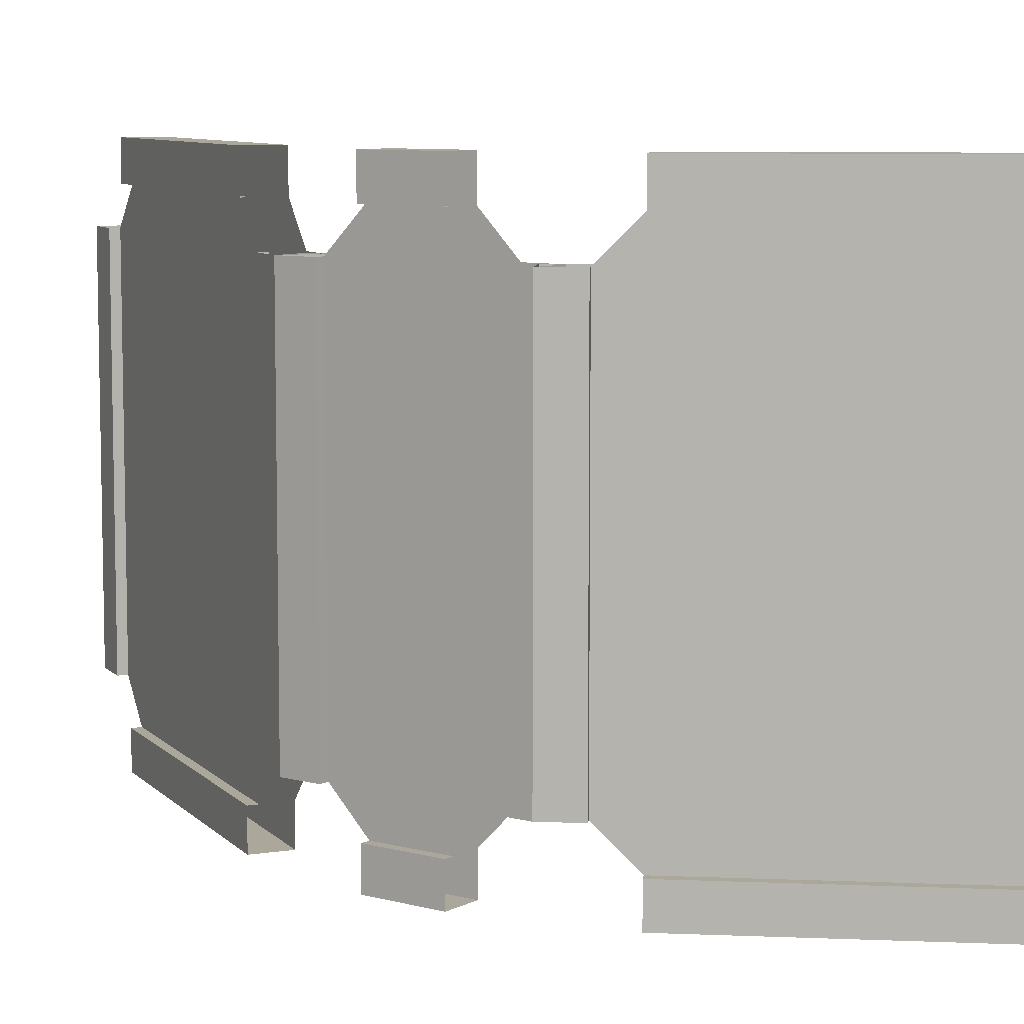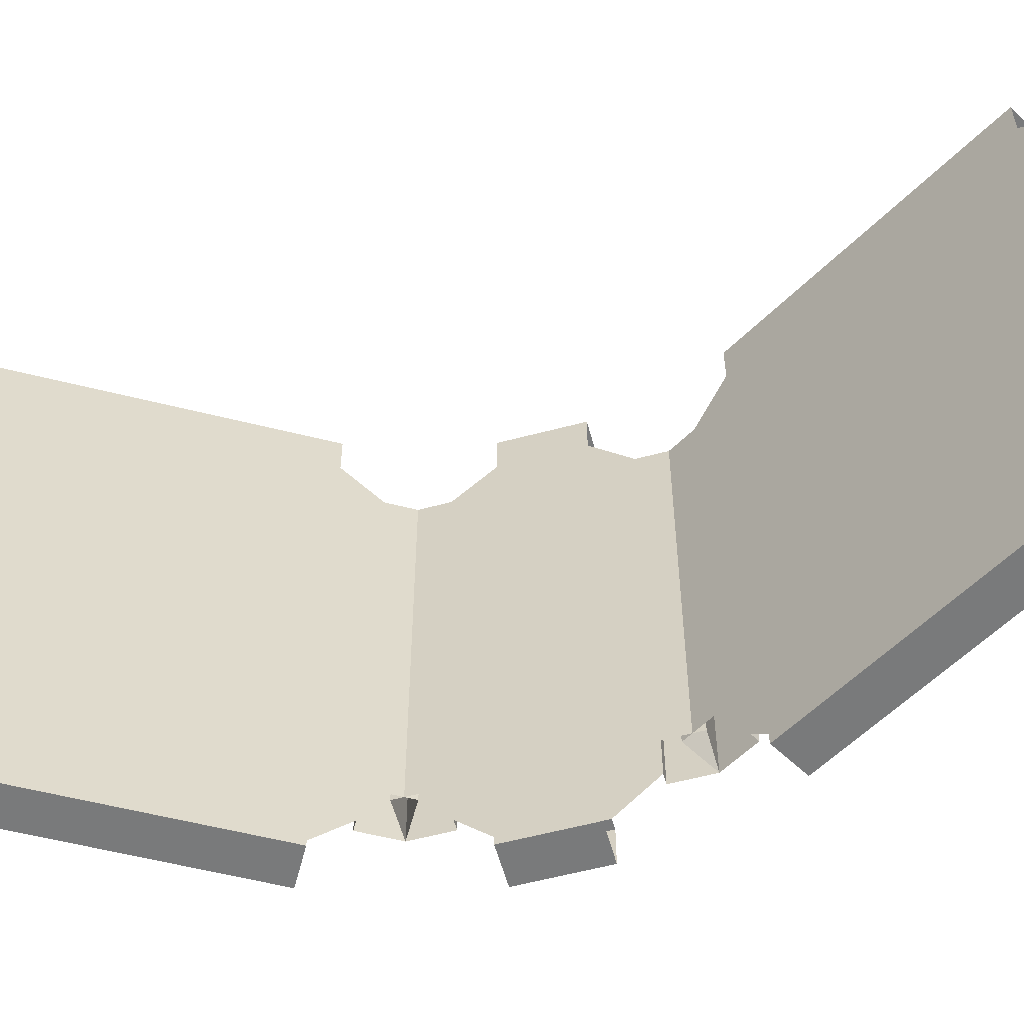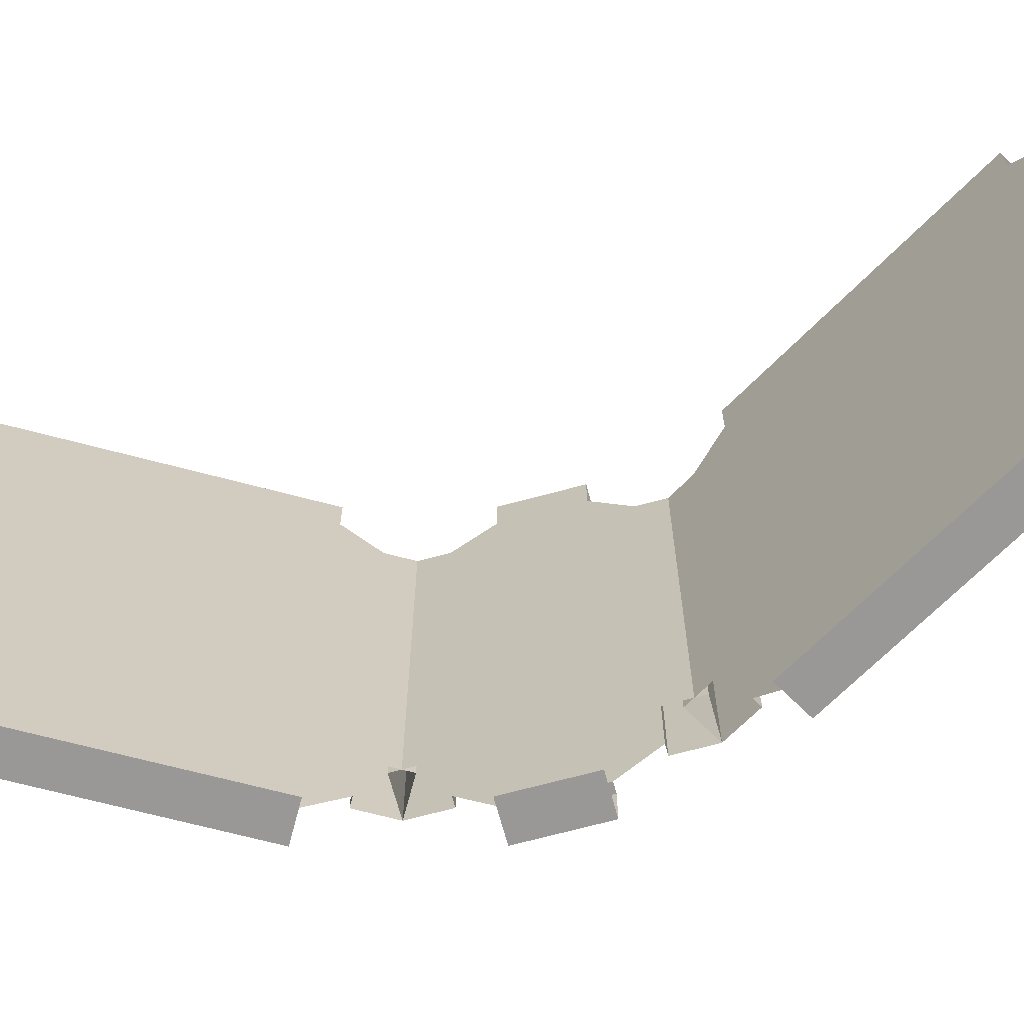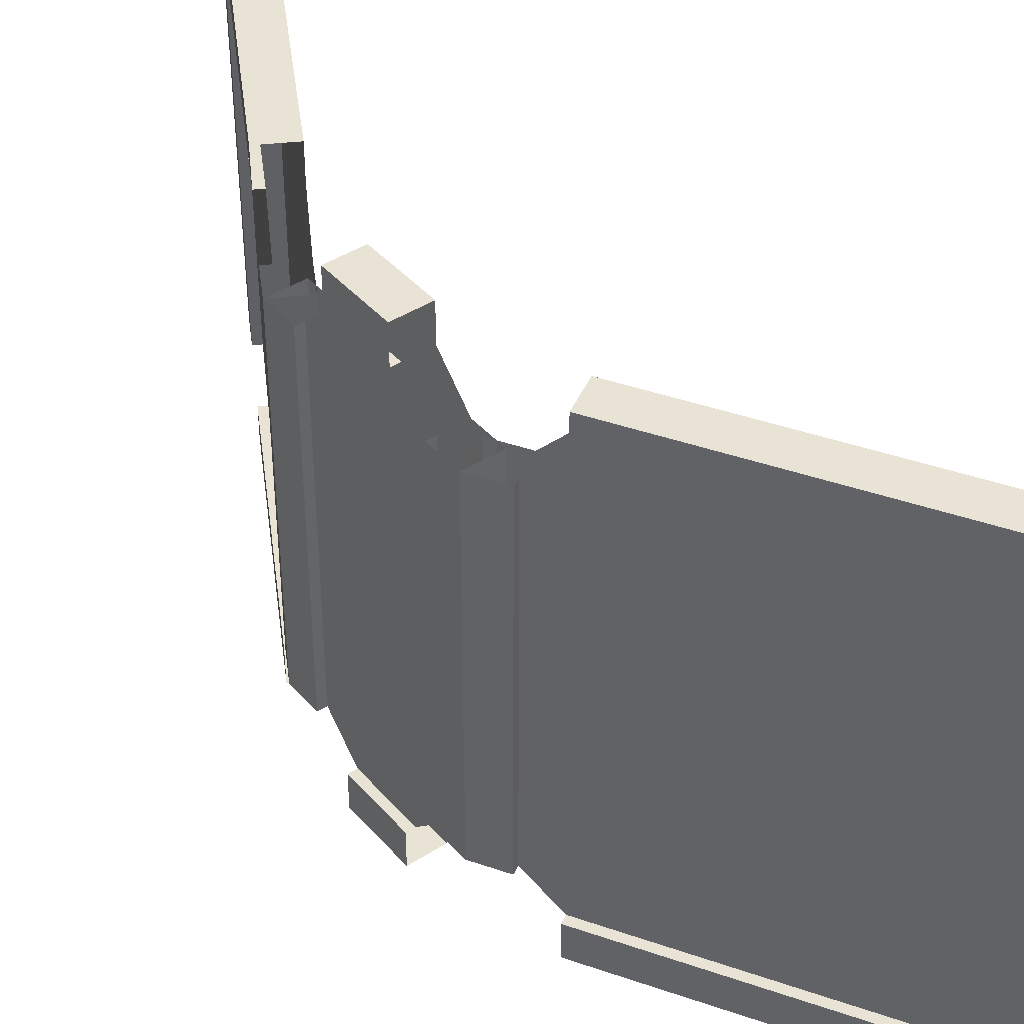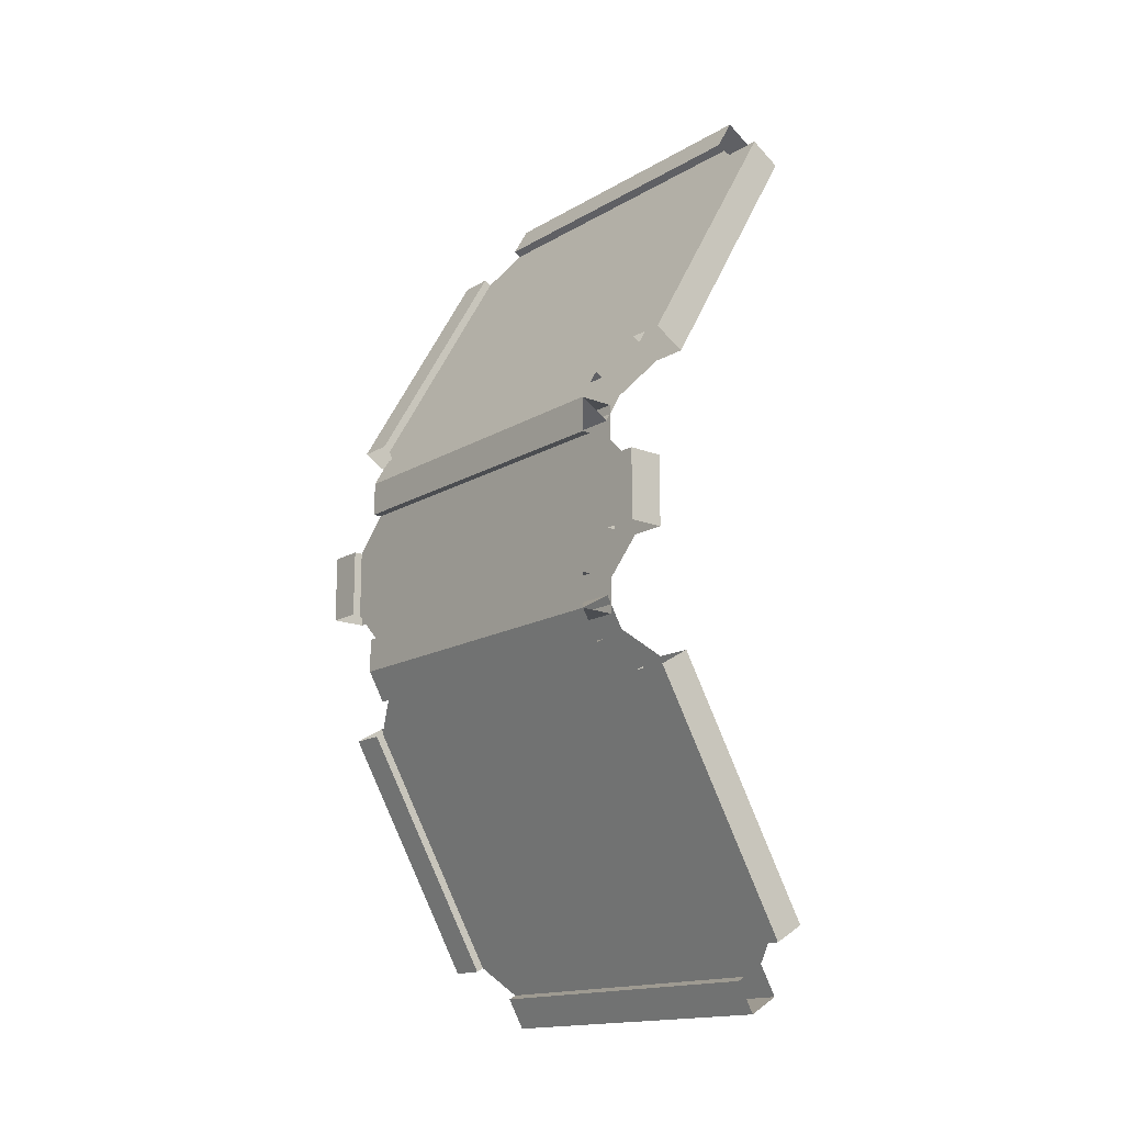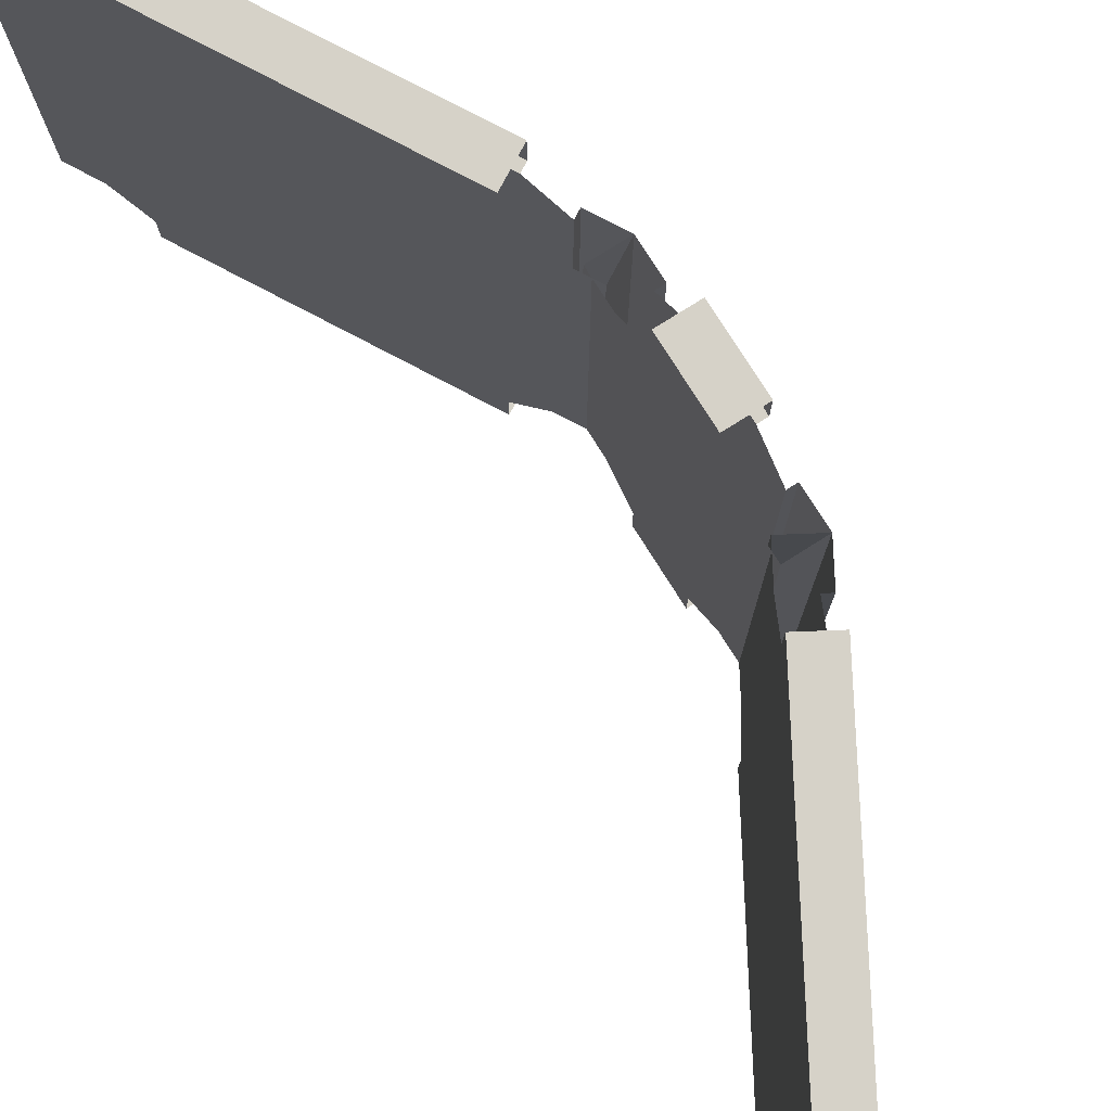
<metadata>
{"format":"obj","ext":"obj","renderer":"f3d","projection":"perspective","resolution":1024,"background":"white","views":[{"elev":8.1,"azim":-53.5,"up":"+Y"},{"elev":-58.0,"azim":105.4,"up":"+Y"},{"elev":-68.7,"azim":105.2,"up":"+Y"},{"elev":42.3,"azim":-37.5,"up":"+Y"},{"elev":-16.0,"azim":-39.8,"up":"+Z"},{"elev":77.7,"azim":147.8,"up":"+Y"}]}
</metadata>
<code>
o COVER_FRONT_VAR2_OPEN_Cube.062
v 0.4916 0.125 1.198
v 0.2416 0.125 0.7645
v 0.2416 0.875 0.7645
v 0.4916 0.875 1.198
v 0.1875 0.125 0.7958
v 0.4375 0.125 1.229
v 0.4375 0.875 1.229
v 0.1875 0.875 0.7958
v 0.2416 0.9375 0.7645
v 0.4916 0.9375 1.198
v 0.4375 0.9375 1.229
v 0.1875 0.9375 0.7958
v 0.4916 0.0625 1.198
v 0.2416 0.0625 0.7645
v 0.1875 0.0625 0.7958
v 0.4375 0.0625 1.229
v 0.201 0.125 0.7879
v 0.451 0.125 1.221
v 0.451 0.875 1.221
v 0.201 0.875 0.7879
v 0.1562 0.1875 0.7416
v 0.1562 0.8125 0.7416
v 0.2104 0.8125 0.7104
v 0.2104 0.1875 0.7104
v 0.5229 0.8125 1.252
v 0.5229 0.1875 1.252
v 0.4688 0.8125 1.283
v 0.4688 0.1875 1.283
v 0.5541 0.8125 1.306
v 0.5541 0.1875 1.306
v 0.5 0.8125 1.337
v 0.5 0.1875 1.337
v 0.125 0.1875 0.6875
v 0.125 0.8125 0.6875
v 0.1791 0.8125 0.6562
v 0.1791 0.1875 0.6562
v 0.1698 0.1875 0.7338
v 0.1698 0.8125 0.7338
v 0.4823 0.8125 1.275
v 0.4823 0.1875 1.275
f 7 8 20 19
f 19 20 38 39
f 5 15 16 6
f 13 16 15 14
f 3 9 10 4
f 7 11 12 8
f 9 12 11 10
f 1 13 14 2
f 5 6 18 17
f 3 4 25 23
f 24 26 1 2
f 40 37 17 18
f 28 27 39 40
f 22 21 37 38
f 24 23 25 26
f 21 22 34 33
f 23 24 36 35
f 33 34 35 36
f 27 28 32 31
f 26 25 29 30
f 30 29 31 32
f 40 39 38 37
o SPINE_VAR2_OPEN_Cube.127
v 0.1875 0.875 0.5625
v 0.1875 0.875 0.4375
v 0.1875 0.9375 0.4375
v 0.1875 0.9375 0.5625
v 0.125 0.9375 0.4375
v 0.125 0.9375 0.5625
v 0.125 0.875 0.4375
v 0.125 0.875 0.5625
v 0.125 0.125 0.4375
v 0.125 0.125 0.5625
v 0.125 0.0625 0.4375
v 0.125 0.0625 0.5625
v 0.1875 0.0625 0.4375
v 0.1875 0.0625 0.5625
v 0.1875 0.125 0.4375
v 0.1875 0.125 0.5625
v 0.1406 0.875 0.4375
v 0.1406 0.875 0.5625
v 0.1406 0.125 0.4375
v 0.1406 0.125 0.5625
v 0.1875 0.1875 0.6875
v 0.1875 0.8125 0.6875
v 0.1875 0.8125 0.625
v 0.1875 0.1875 0.625
v 0.125 0.1875 0.6875
v 0.125 0.8125 0.6875
v 0.125 0.8125 0.625
v 0.125 0.1875 0.625
v 0.1875 0.1875 0.3125
v 0.1875 0.8125 0.3125
v 0.1875 0.8125 0.375
v 0.1875 0.1875 0.375
v 0.125 0.1875 0.3125
v 0.125 0.8125 0.3125
v 0.125 0.8125 0.375
v 0.125 0.1875 0.375
v 0.1406 0.8125 0.625
v 0.1406 0.1875 0.625
v 0.1406 0.8125 0.375
v 0.1406 0.1875 0.375
f 49 50 60 59
f 78 80 59 60
f 55 72 64 56
f 53 55 56 54
f 51 53 54 52
f 49 51 52 50
f 45 47 48 46
f 43 45 46 44
f 41 42 43 44
f 42 41 63 71
f 71 63 64 72
f 79 77 58 57
f 75 76 80 79
f 67 77 78 68
f 69 70 71 72
f 73 74 70 69
f 75 74 73 76
f 63 62 61 64
f 61 62 66 65
f 65 66 67 68
f 47 57 58 48
f 80 78 77 79
o COVER_BACK_VAR2_OPEN_Cube.129
v 0.4916 0.125 -0.1975
v 0.2416 0.125 0.2355
v 0.2416 0.875 0.2355
v 0.4916 0.875 -0.1975
v 0.1875 0.125 0.2042
v 0.4375 0.125 -0.2288
v 0.4375 0.875 -0.2288
v 0.1875 0.875 0.2042
v 0.2416 0.9375 0.2355
v 0.4916 0.9375 -0.1975
v 0.4375 0.9375 -0.2288
v 0.1875 0.9375 0.2042
v 0.4916 0.0625 -0.1975
v 0.2416 0.0625 0.2355
v 0.1875 0.0625 0.2042
v 0.4375 0.0625 -0.2288
v 0.201 0.125 0.2121
v 0.451 0.125 -0.221
v 0.451 0.875 -0.221
v 0.201 0.875 0.2121
v 0.1562 0.1875 0.2584
v 0.1562 0.8125 0.2584
v 0.2104 0.8125 0.2896
v 0.2104 0.1875 0.2896
v 0.5229 0.8125 -0.2516
v 0.5229 0.1875 -0.2516
v 0.4688 0.8125 -0.2829
v 0.4688 0.1875 -0.2829
v 0.5541 0.8125 -0.3058
v 0.5541 0.1875 -0.3058
v 0.5 0.8125 -0.337
v 0.5 0.1875 -0.337
v 0.125 0.1875 0.3125
v 0.125 0.8125 0.3125
v 0.1791 0.8125 0.3438
v 0.1791 0.1875 0.3438
v 0.1698 0.1875 0.2662
v 0.1698 0.8125 0.2662
v 0.4823 0.8125 -0.2751
v 0.4823 0.1875 -0.2751
f 87 99 100 88
f 99 119 118 100
f 85 86 96 95
f 93 94 95 96
f 83 84 90 89
f 87 88 92 91
f 89 90 91 92
f 81 82 94 93
f 85 97 98 86
f 83 103 105 84
f 104 82 81 106
f 120 98 97 117
f 108 120 119 107
f 102 118 117 101
f 104 106 105 103
f 101 113 114 102
f 103 115 116 104
f 113 116 115 114
f 107 111 112 108
f 106 110 109 105
f 110 112 111 109
f 120 117 118 119

</code>
